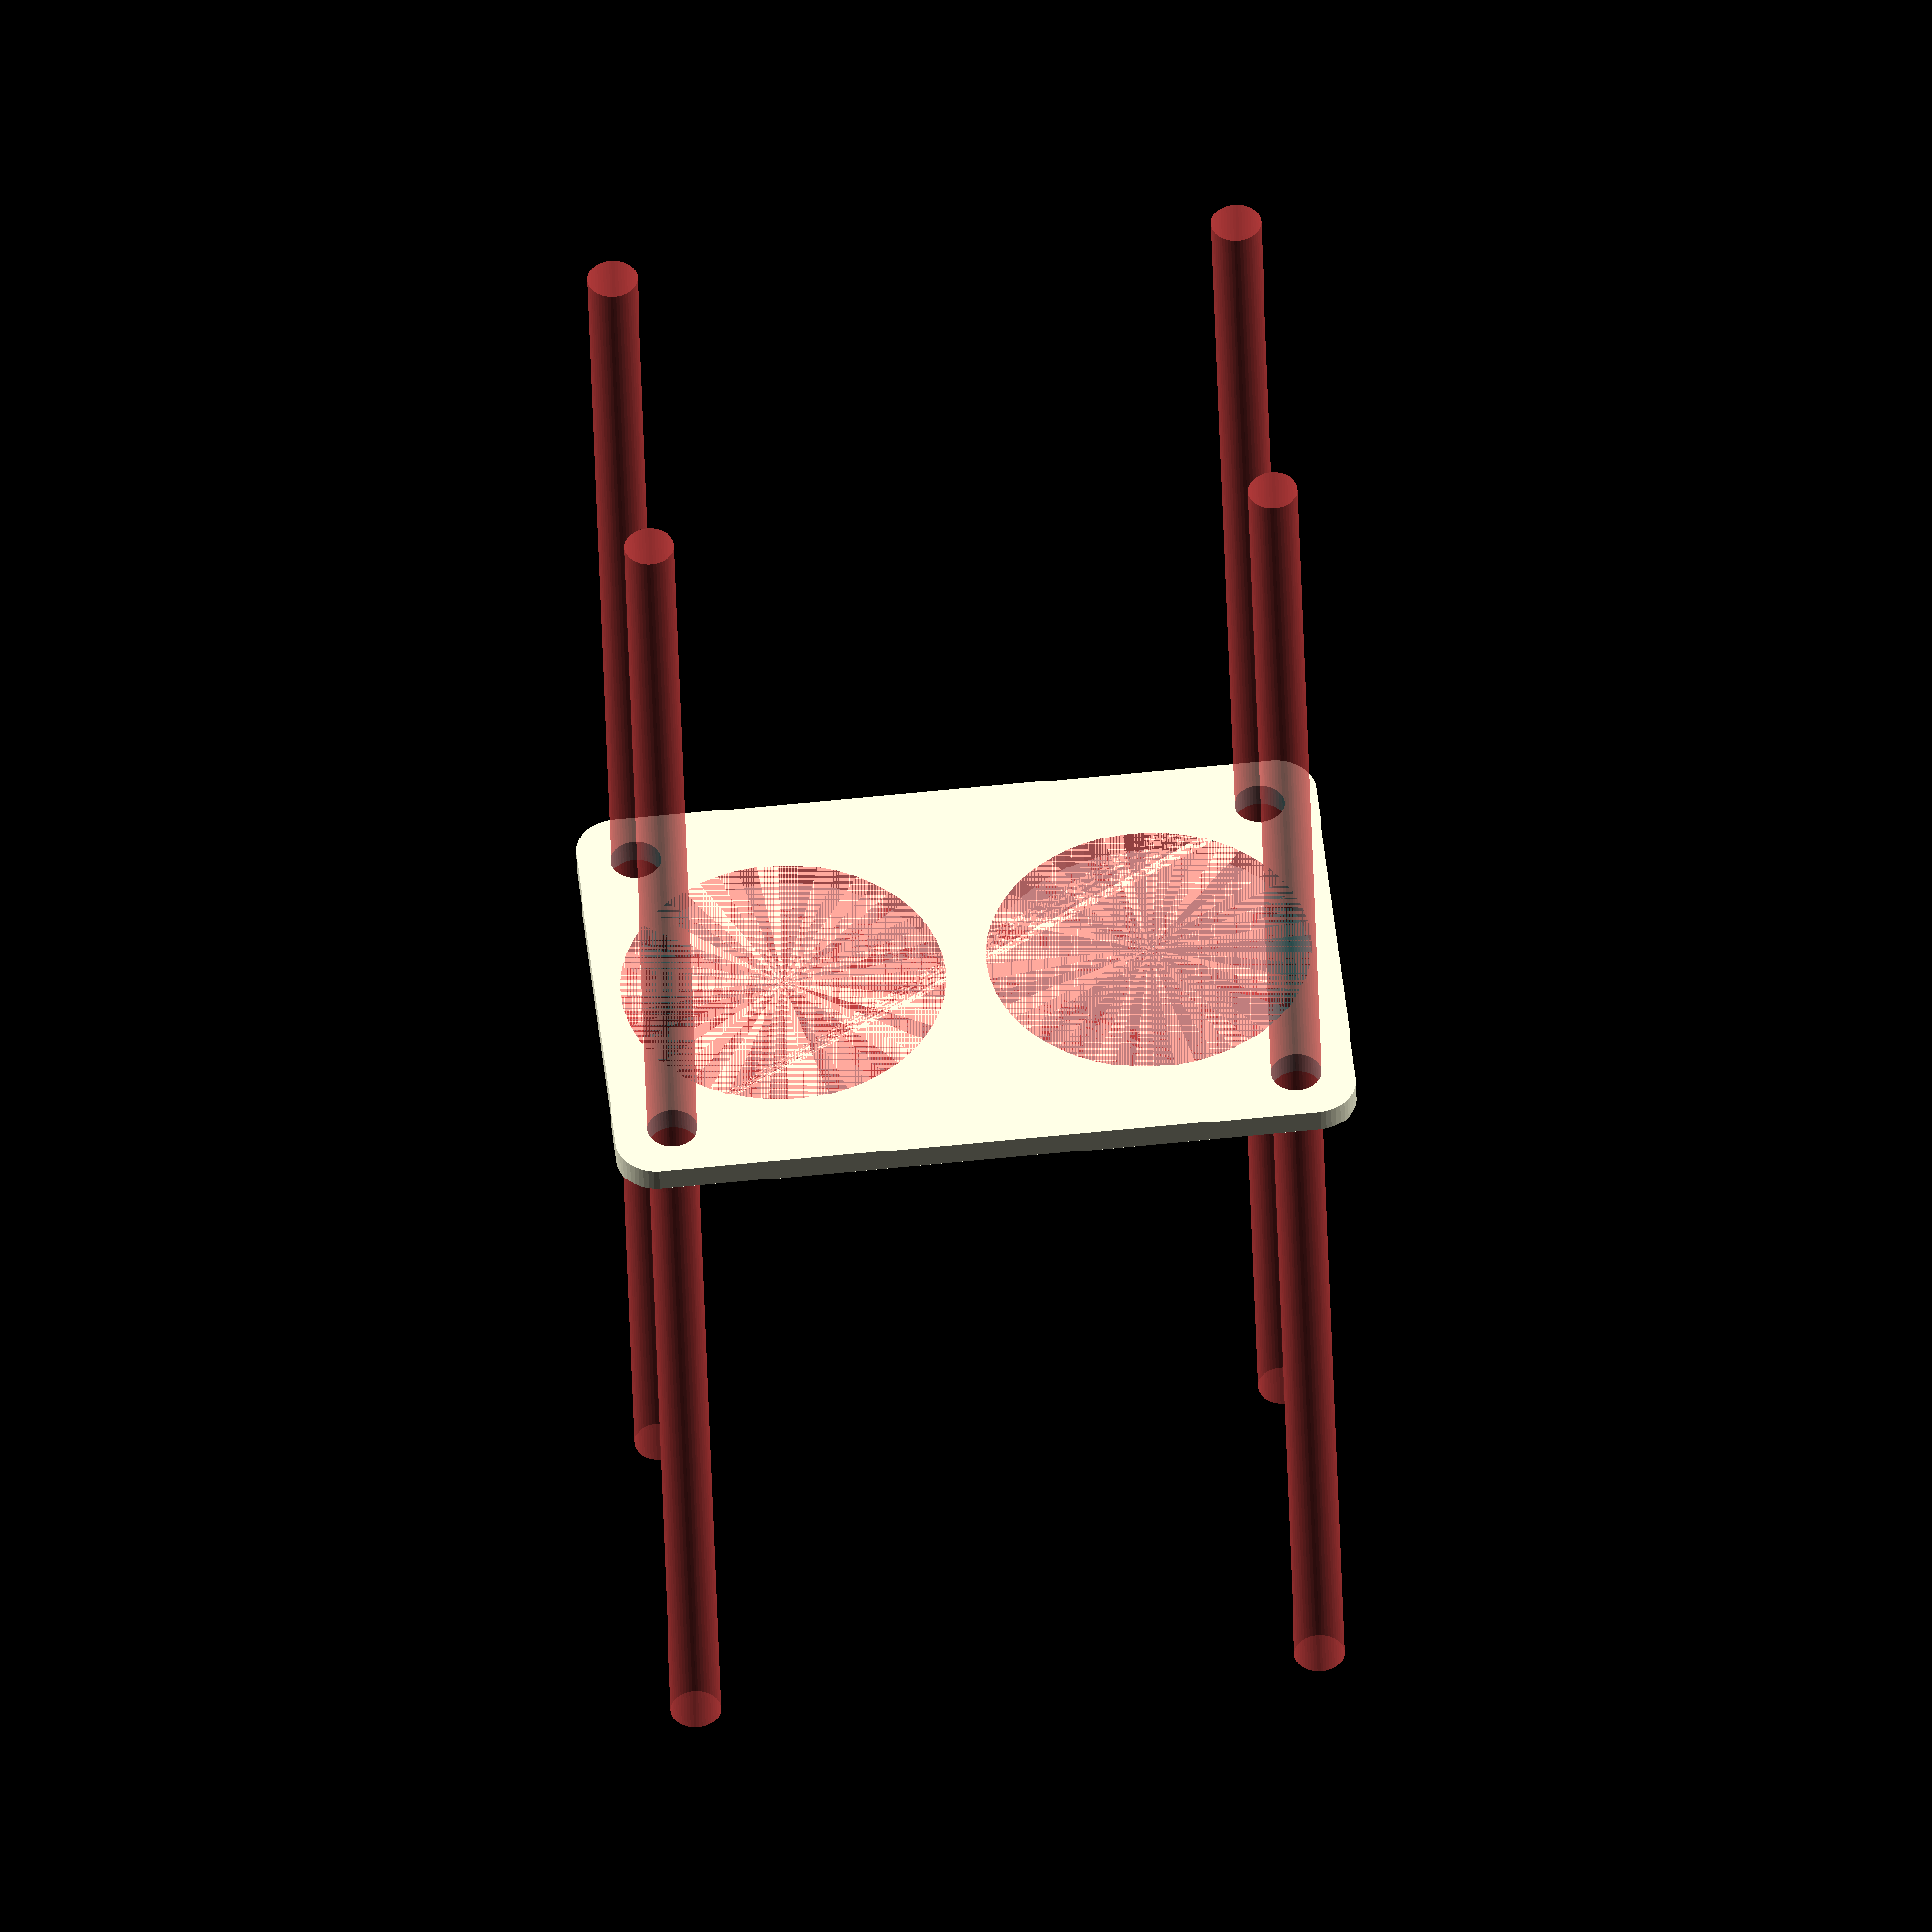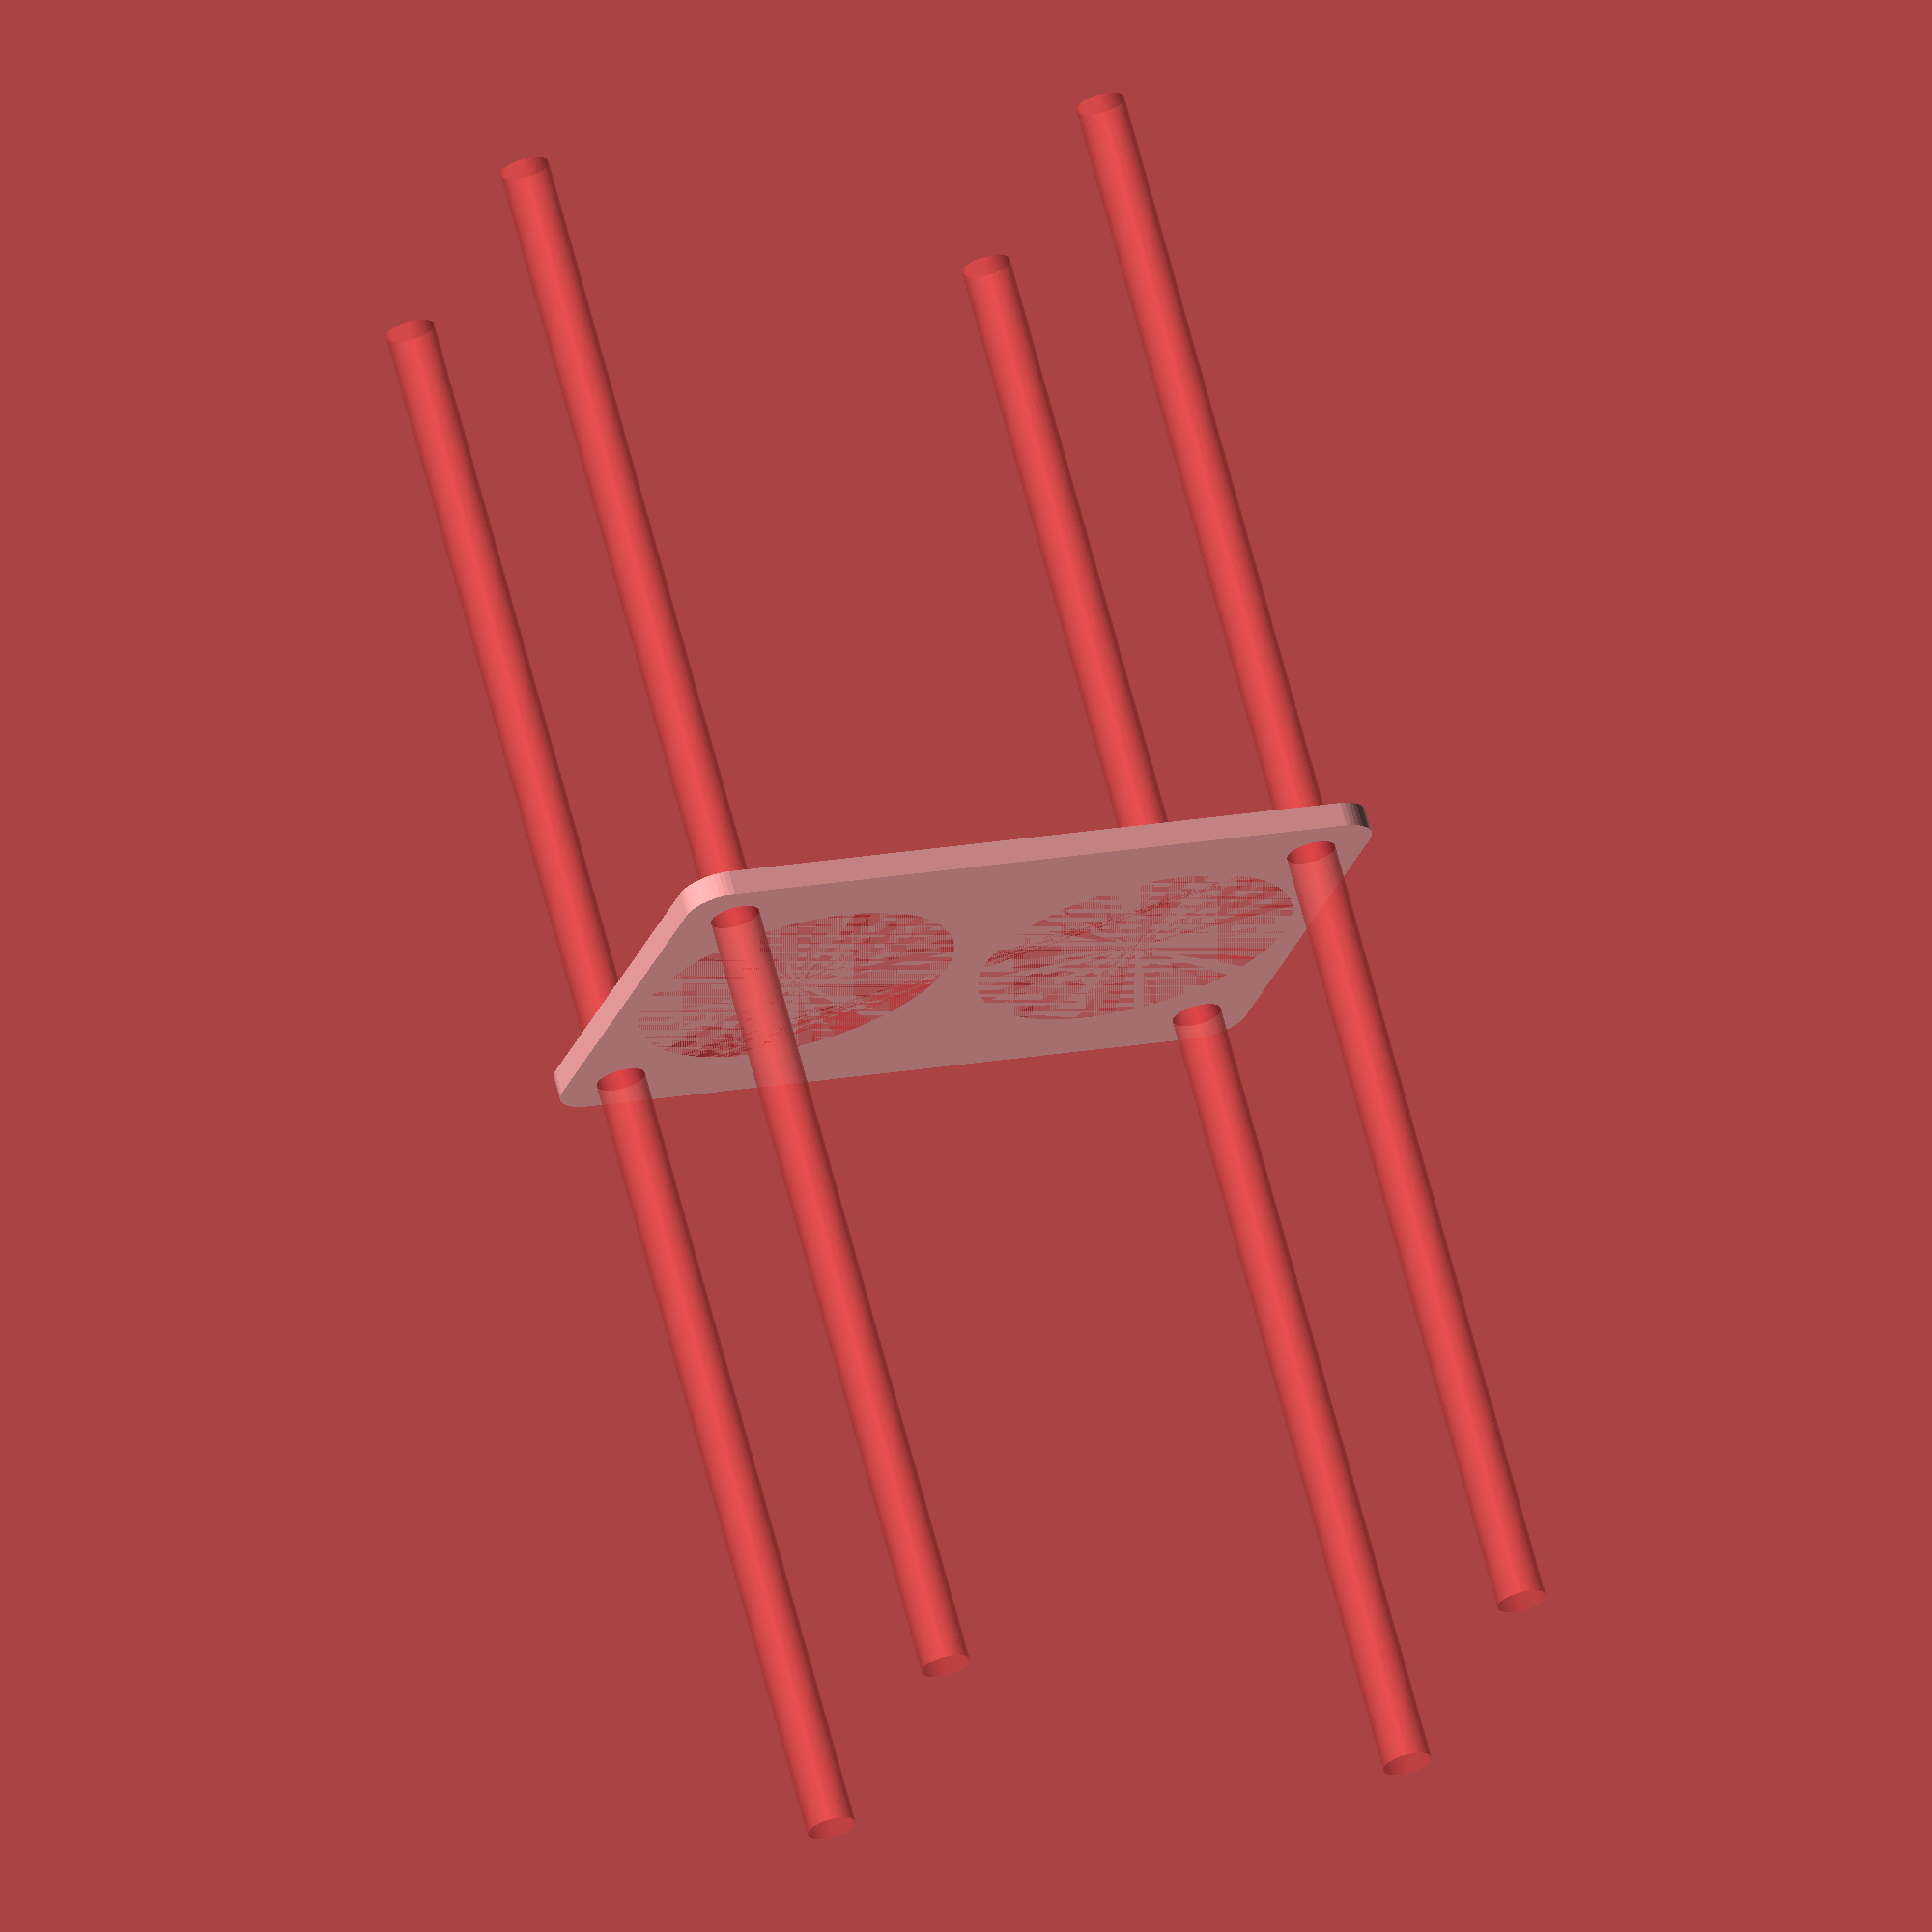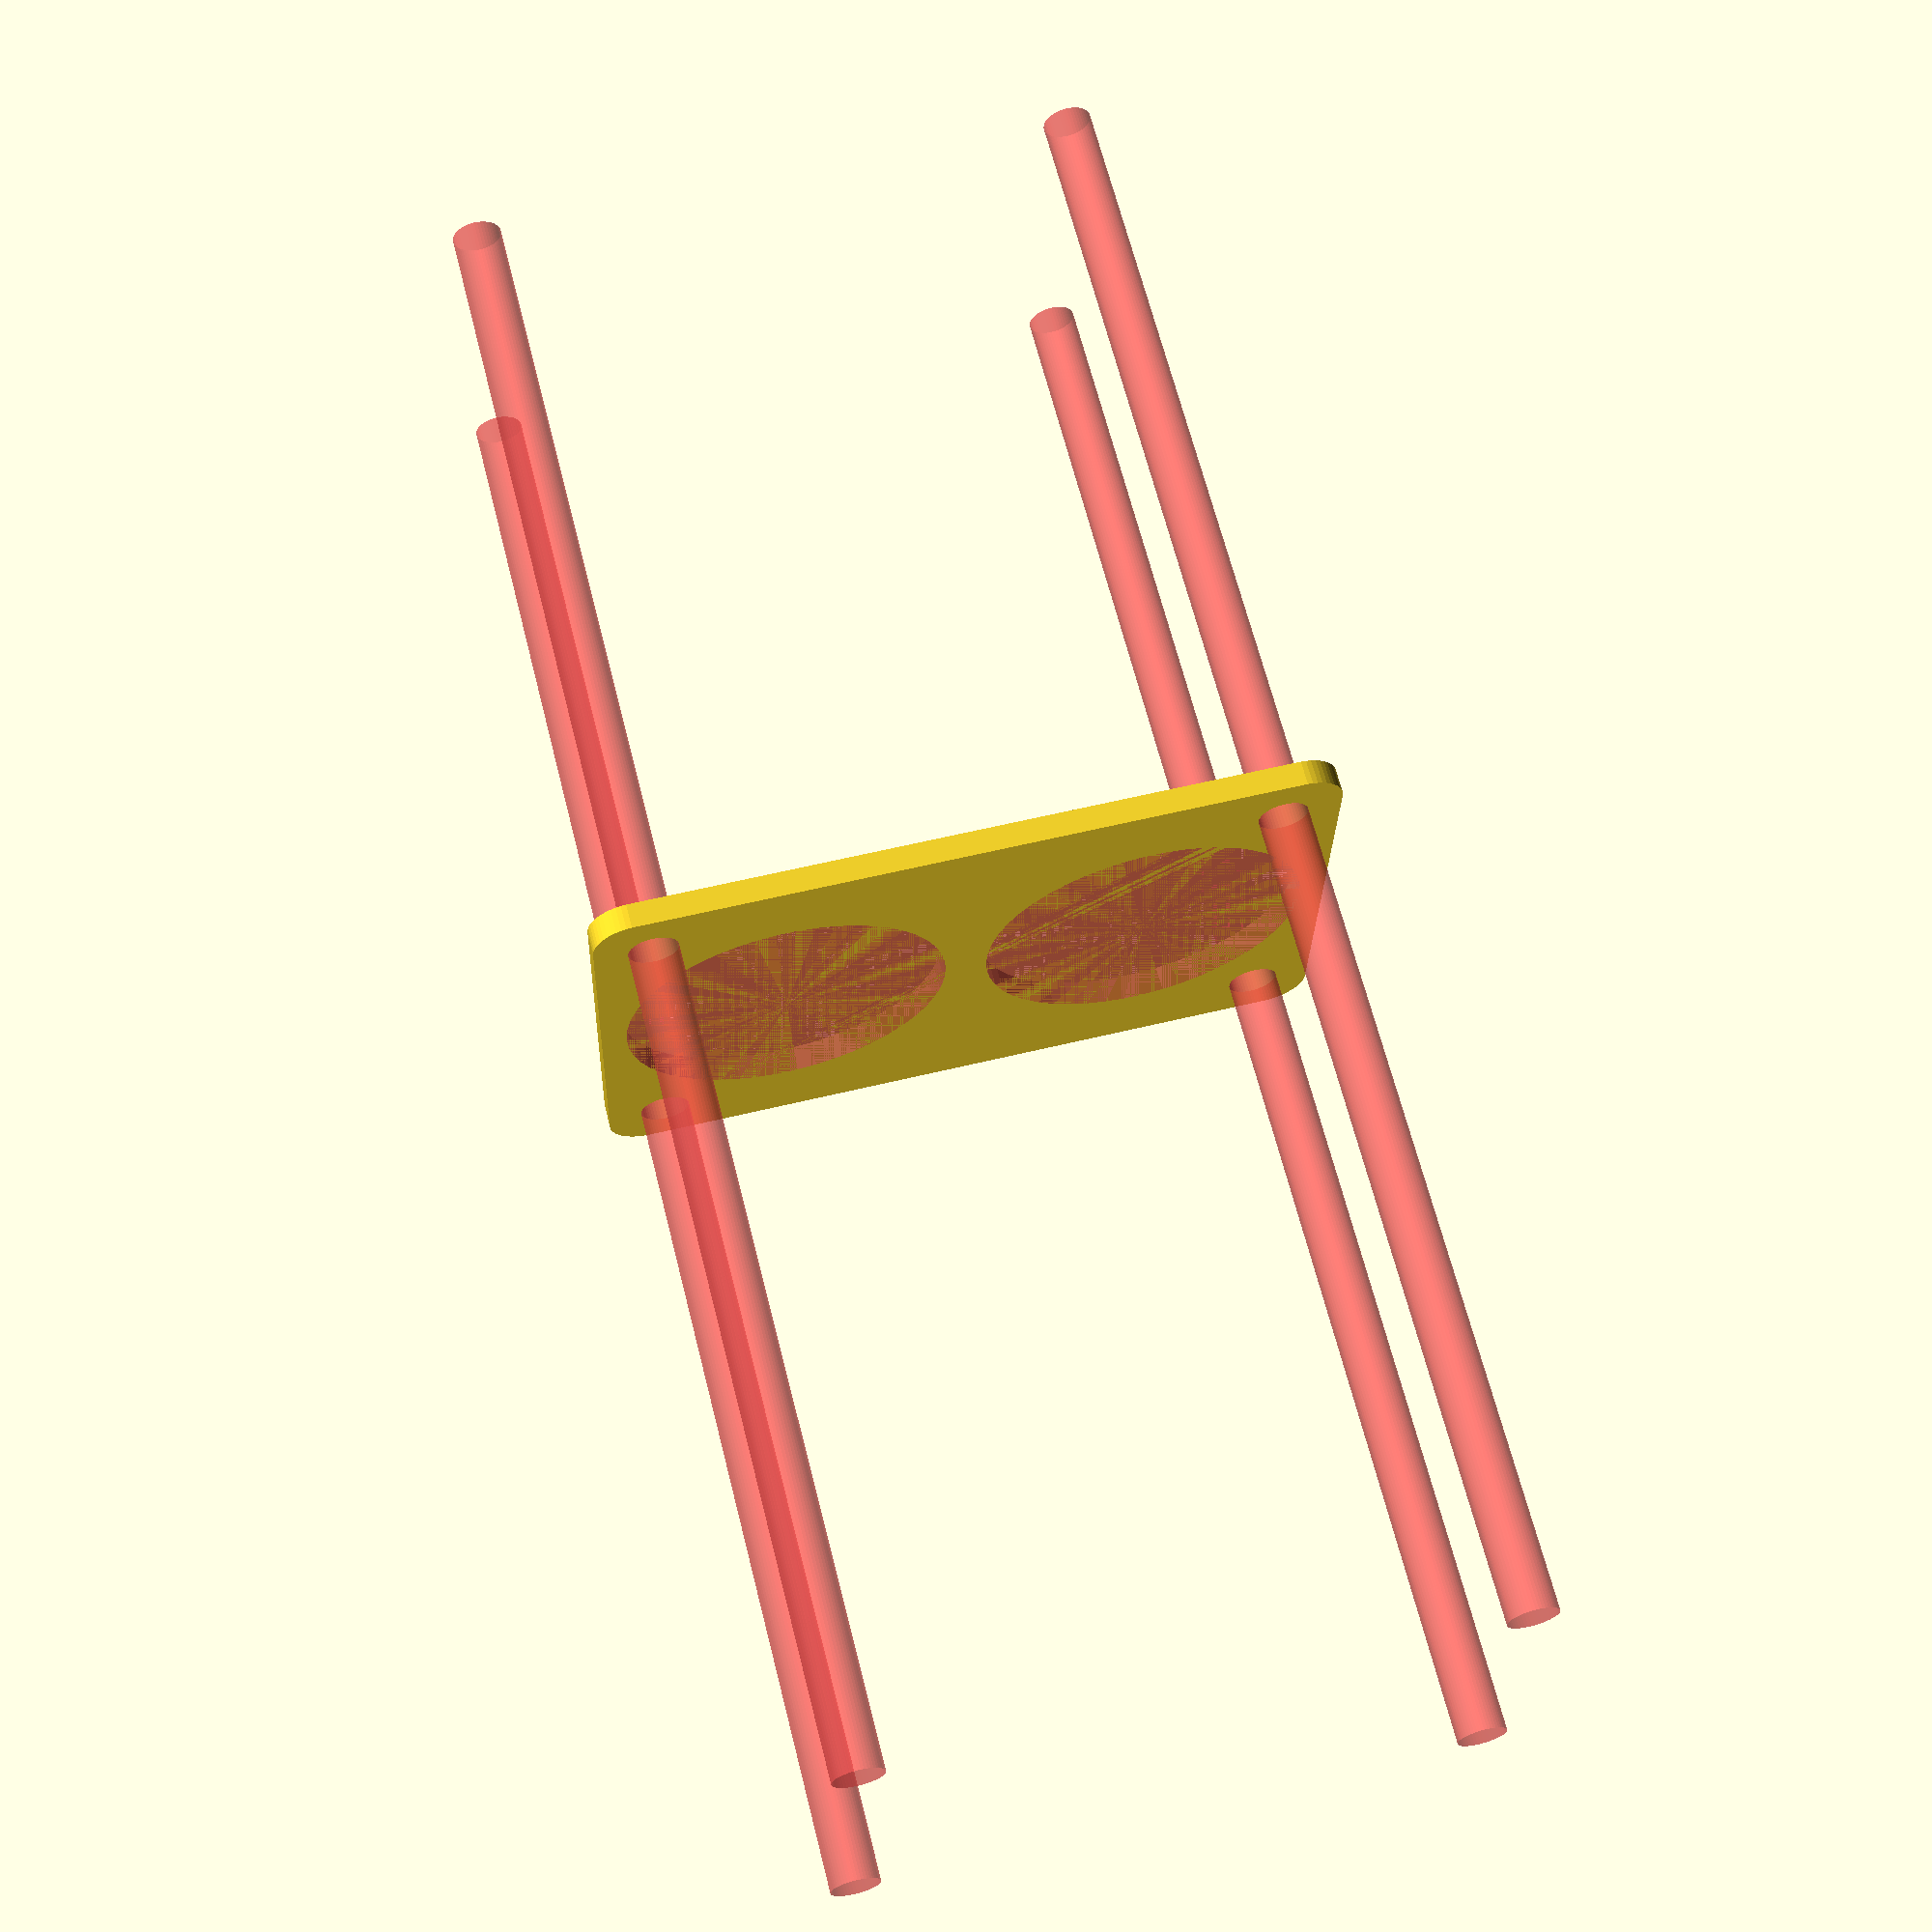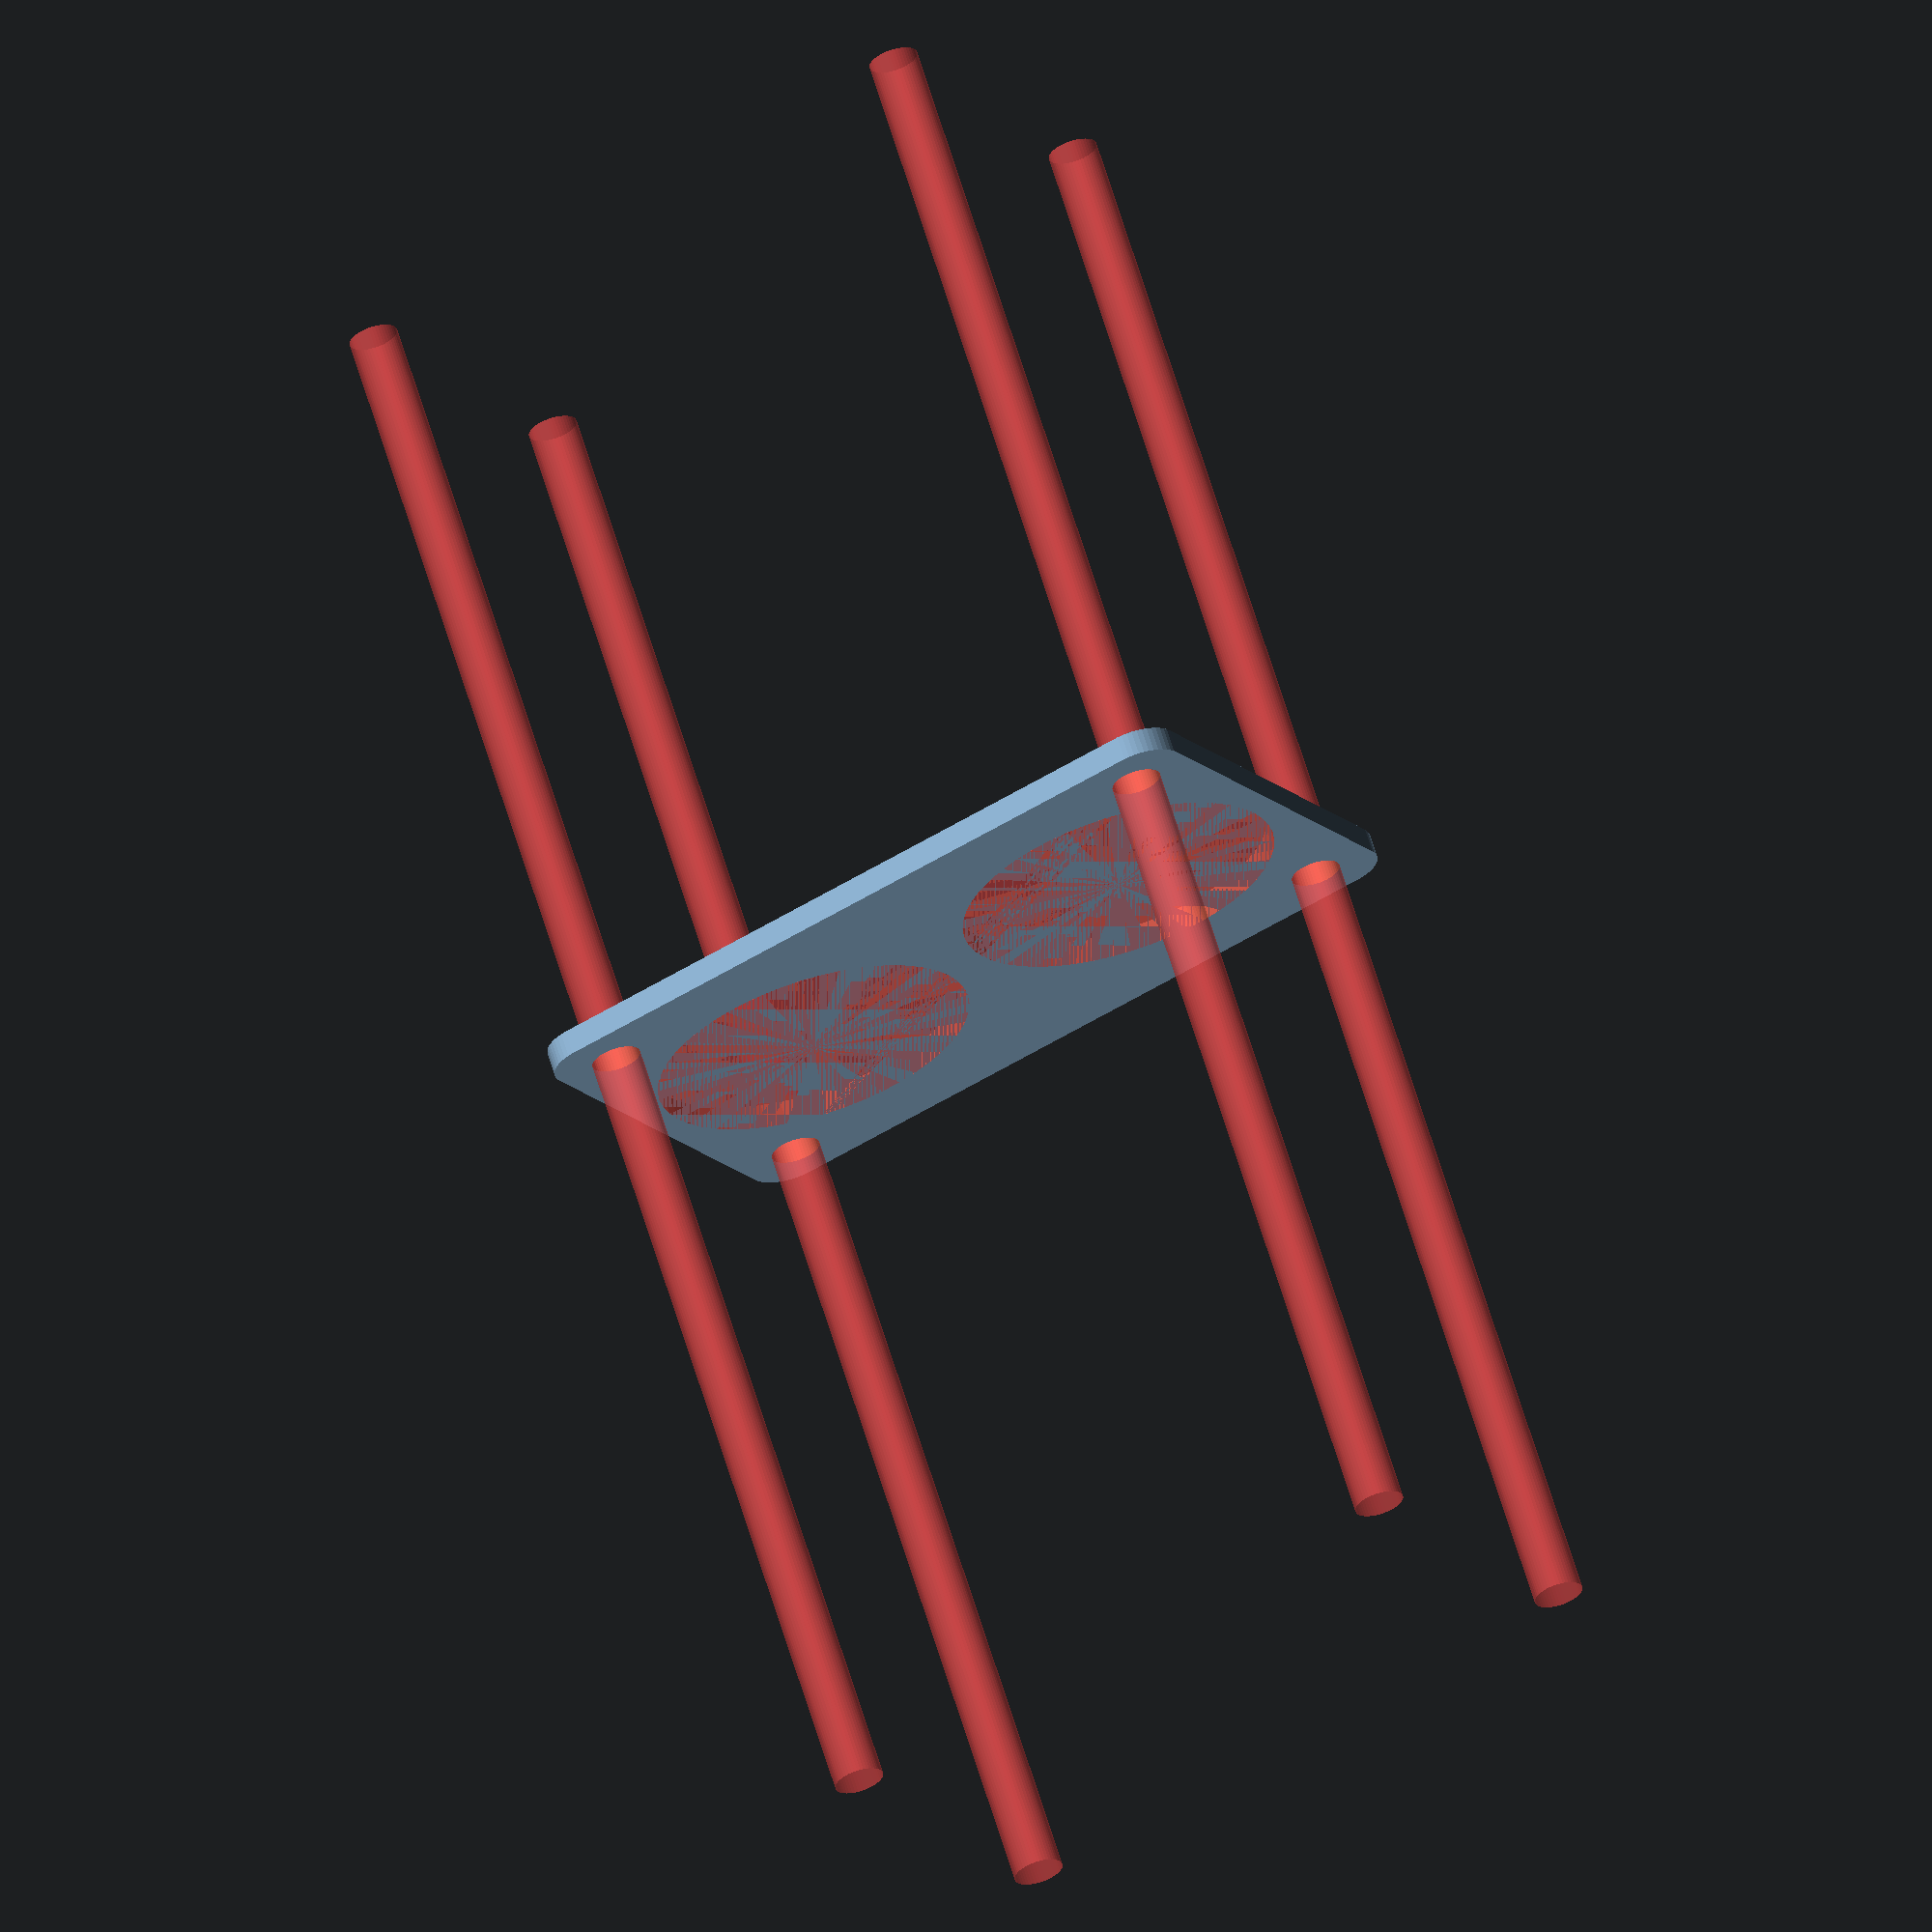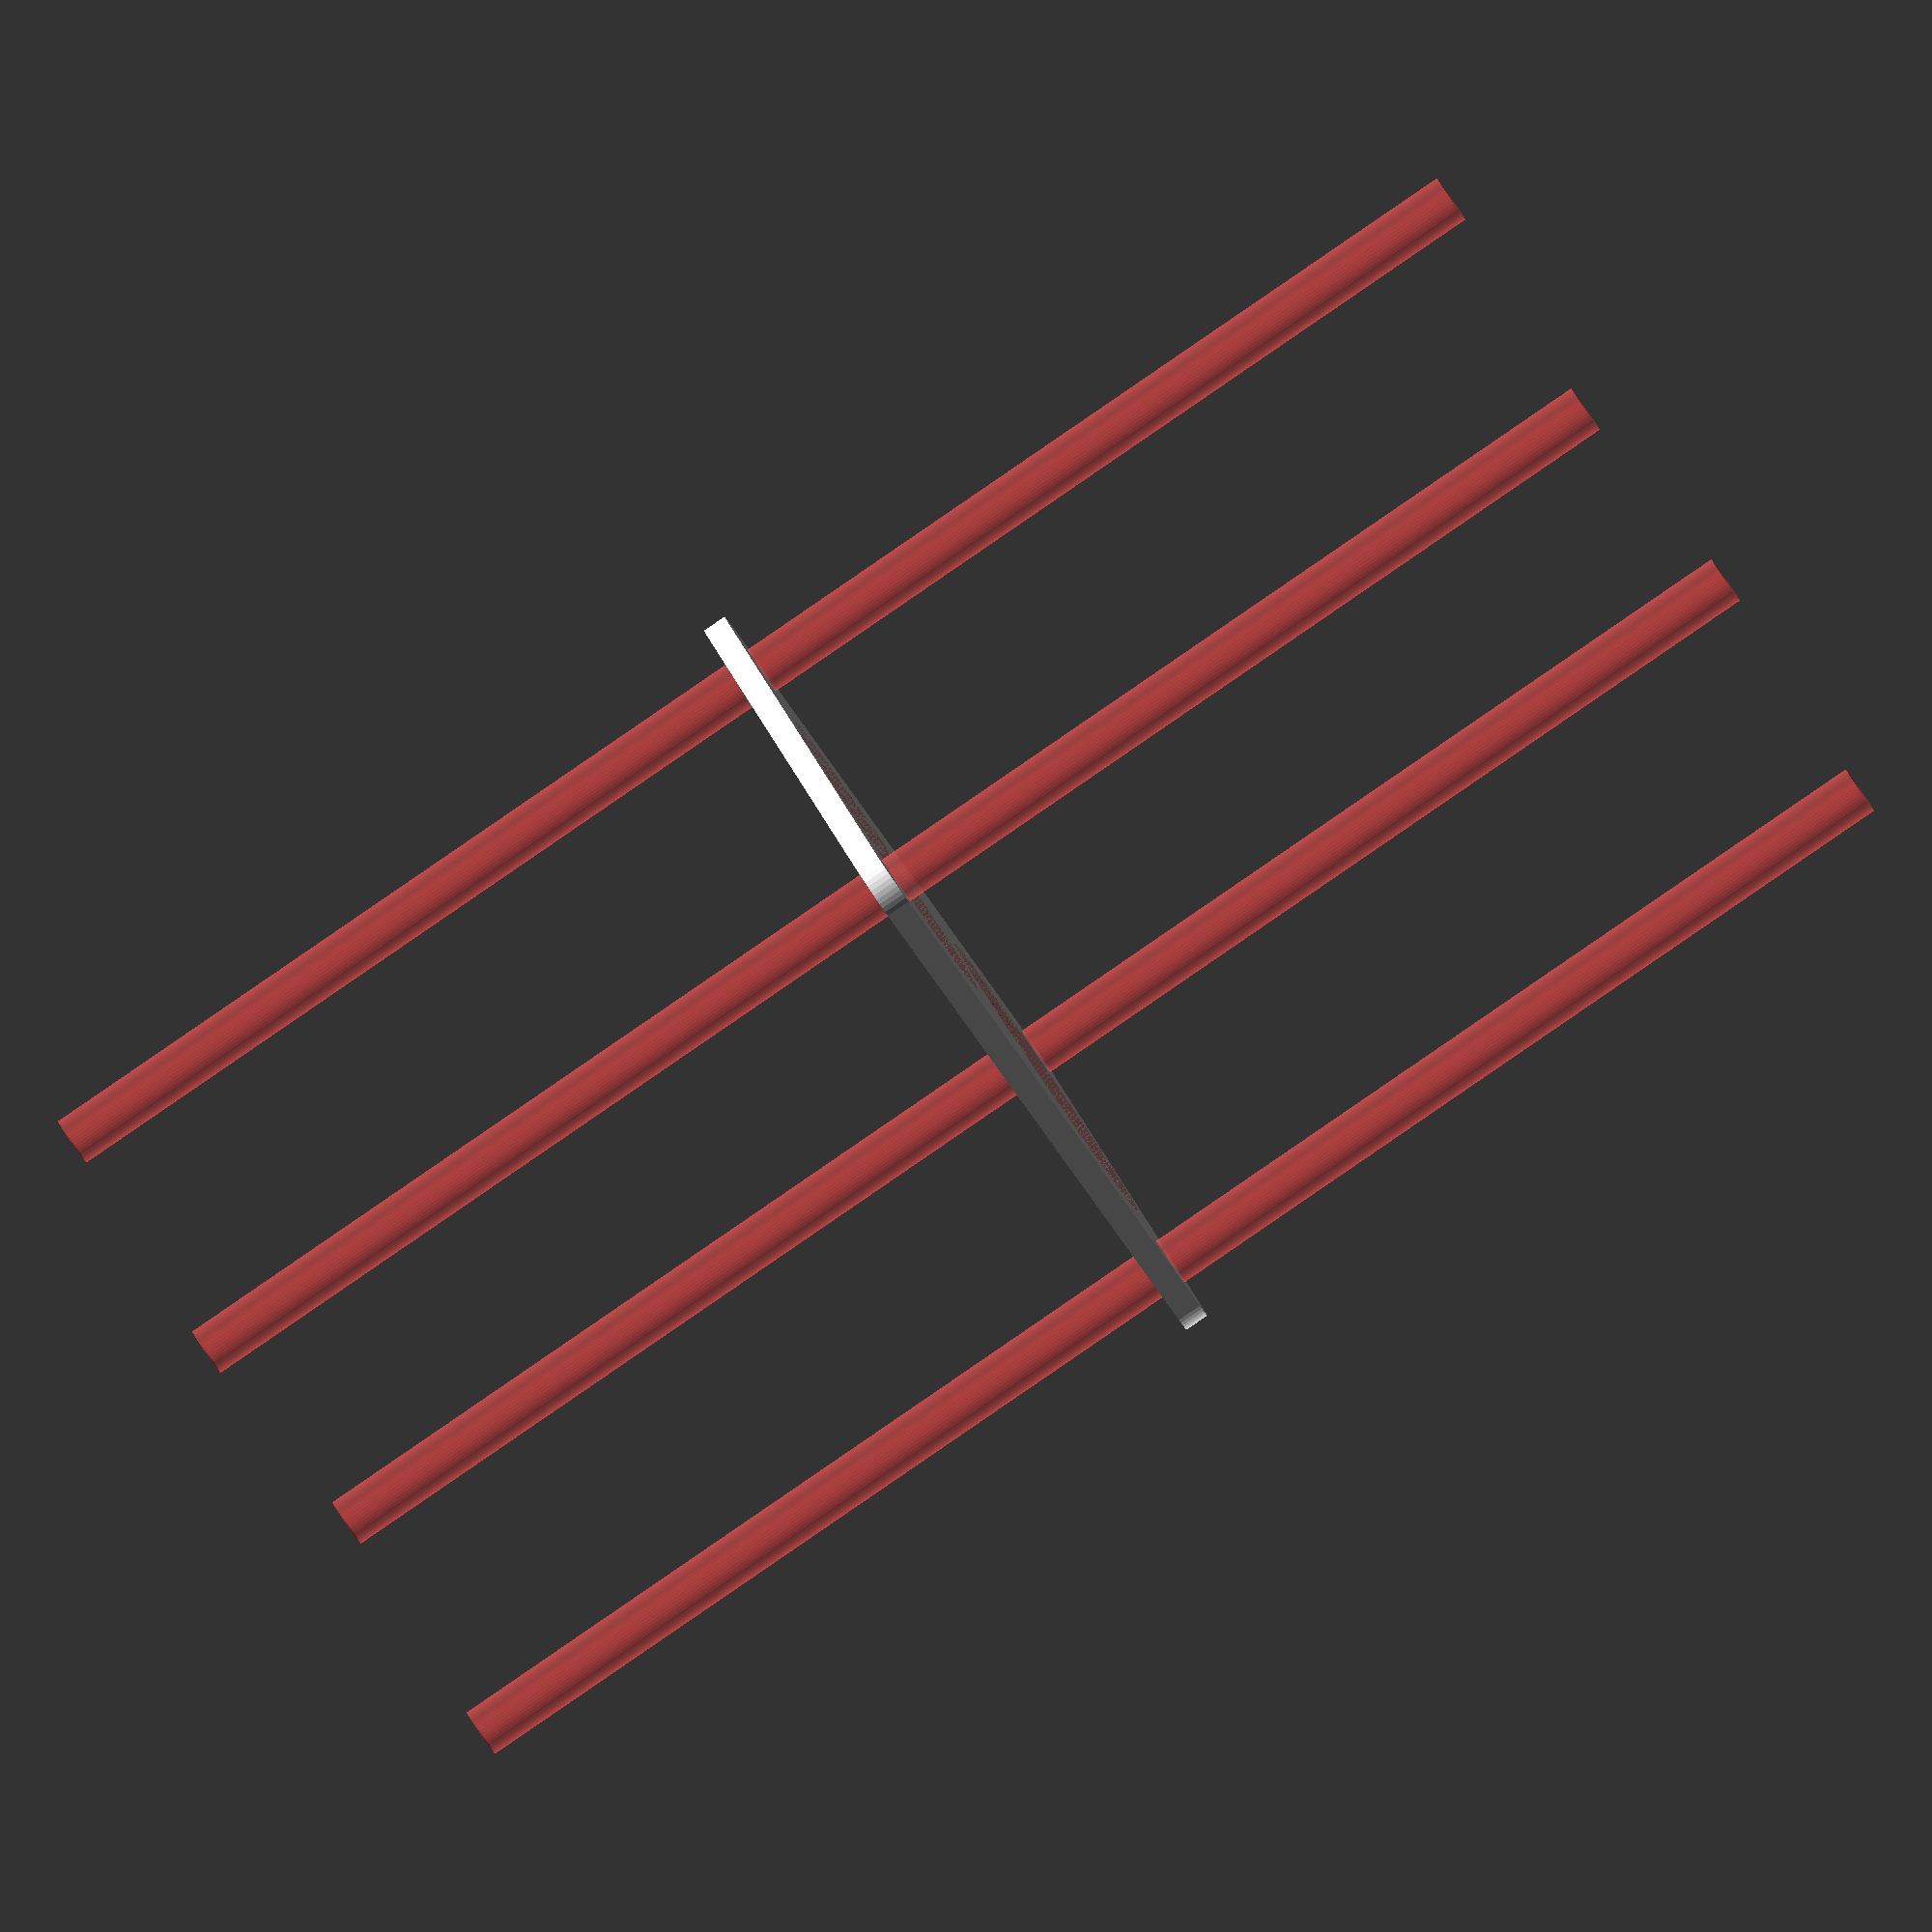
<openscad>
$fn = 50;


difference() {
	union() {
		hull() {
			translate(v = [-39.5000000000, 24.5000000000, 0]) {
				cylinder(h = 3, r = 5);
			}
			translate(v = [39.5000000000, 24.5000000000, 0]) {
				cylinder(h = 3, r = 5);
			}
			translate(v = [-39.5000000000, -24.5000000000, 0]) {
				cylinder(h = 3, r = 5);
			}
			translate(v = [39.5000000000, -24.5000000000, 0]) {
				cylinder(h = 3, r = 5);
			}
		}
	}
	union() {
		#translate(v = [-37.5000000000, -22.5000000000, -100.0000000000]) {
			cylinder(h = 200, r = 3.0000000000);
		}
		#translate(v = [-37.5000000000, 22.5000000000, -100.0000000000]) {
			cylinder(h = 200, r = 3.0000000000);
		}
		#translate(v = [37.5000000000, -22.5000000000, -100.0000000000]) {
			cylinder(h = 200, r = 3.0000000000);
		}
		#translate(v = [37.5000000000, 22.5000000000, -100.0000000000]) {
			cylinder(h = 200, r = 3.0000000000);
		}
		#translate(v = [-22.0000000000, 0, 0]) {
			cylinder(h = 3, r = 19.5000000000);
		}
		#translate(v = [22.0000000000, 0, 0]) {
			cylinder(h = 3, r = 19.5000000000);
		}
	}
}
</openscad>
<views>
elev=44.1 azim=5.6 roll=181.6 proj=o view=wireframe
elev=292.2 azim=161.7 roll=165.4 proj=o view=solid
elev=295.0 azim=358.4 roll=165.9 proj=p view=solid
elev=295.5 azim=29.9 roll=163.1 proj=o view=wireframe
elev=87.2 azim=219.2 roll=124.4 proj=o view=solid
</views>
